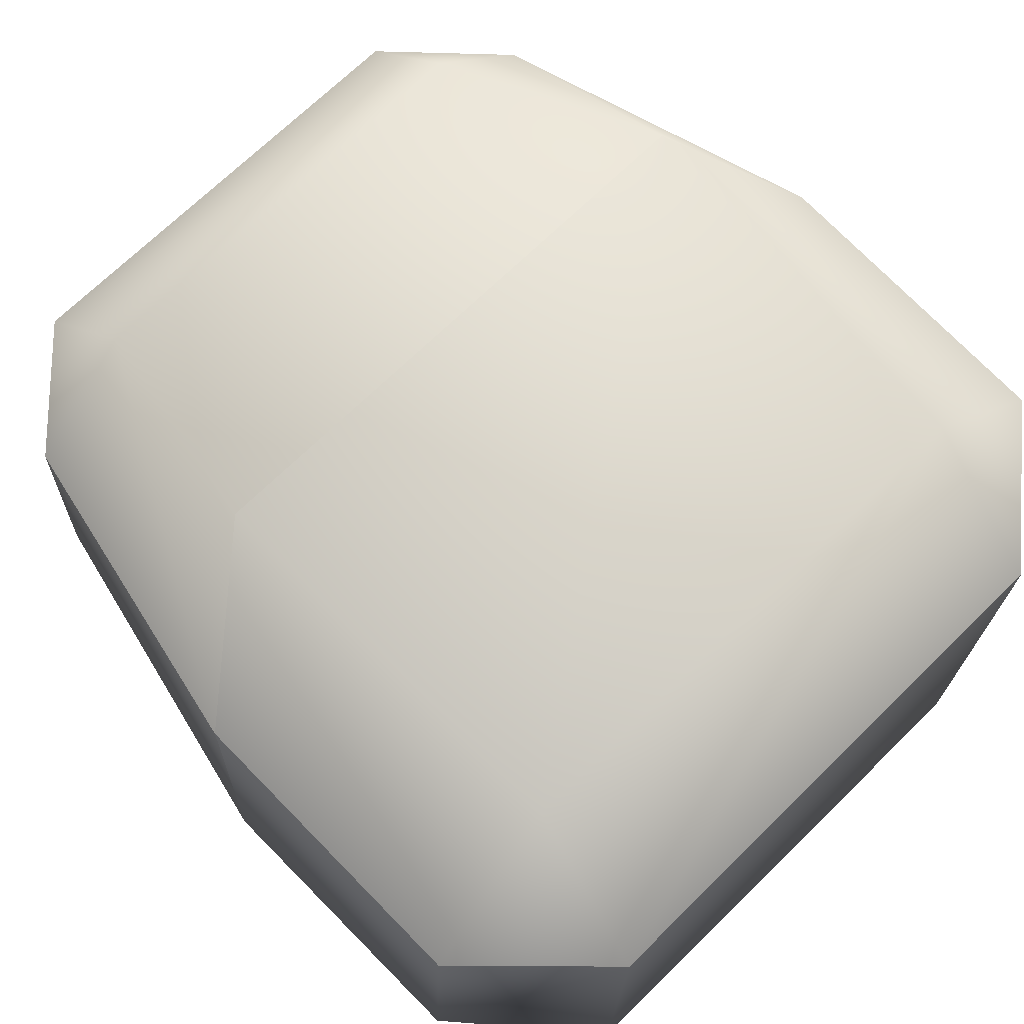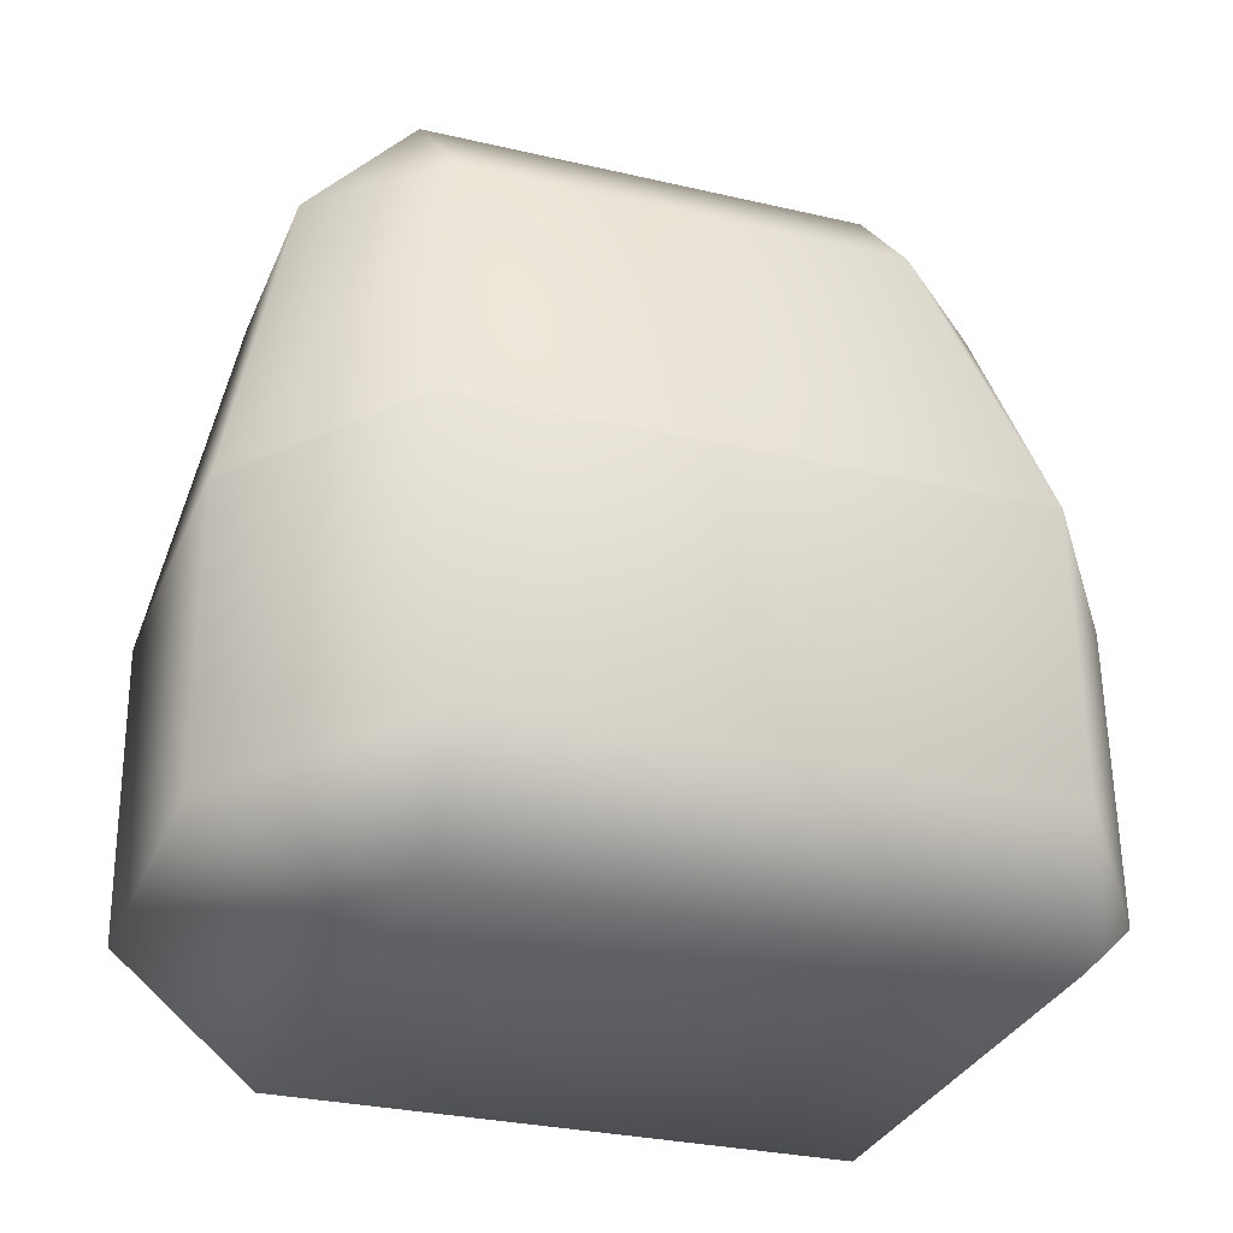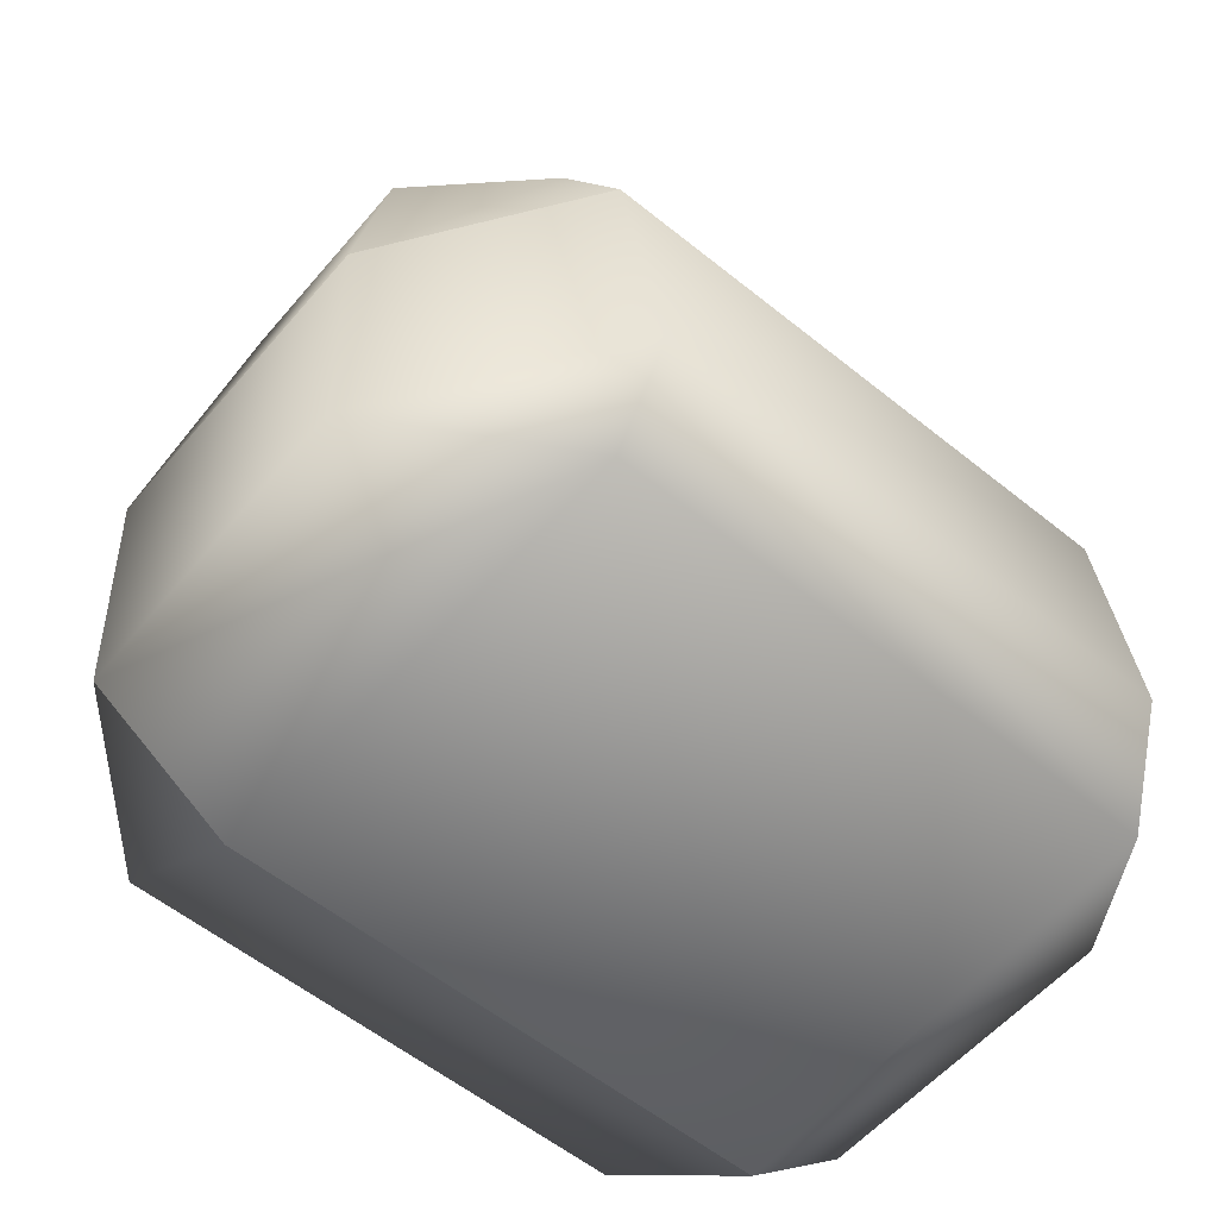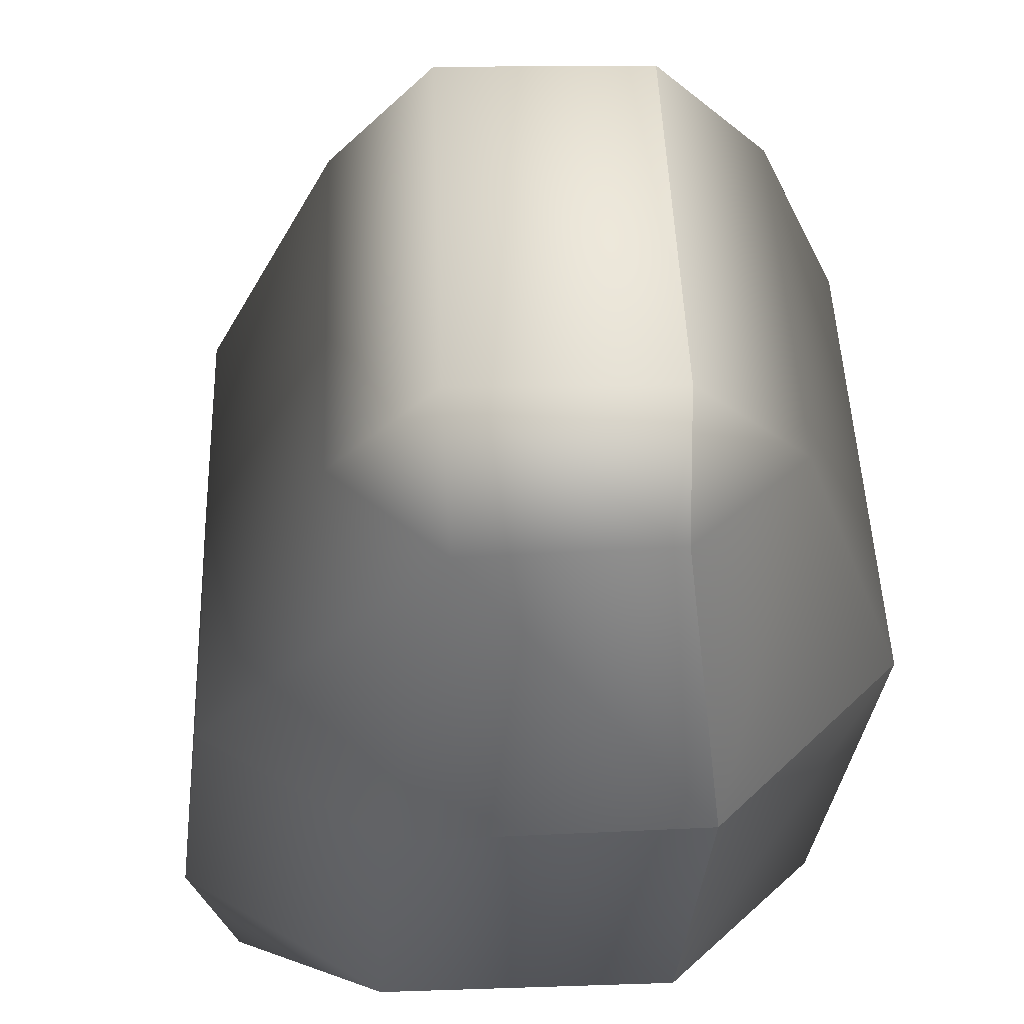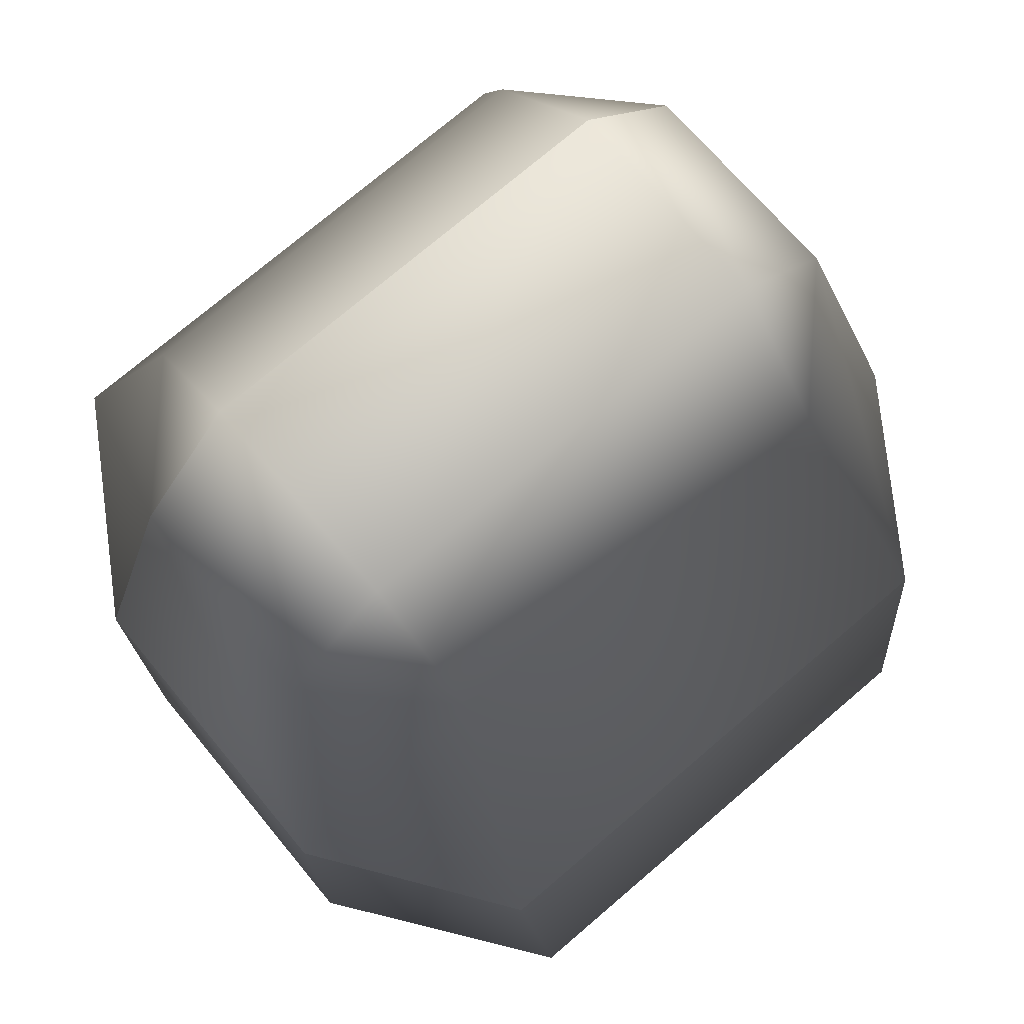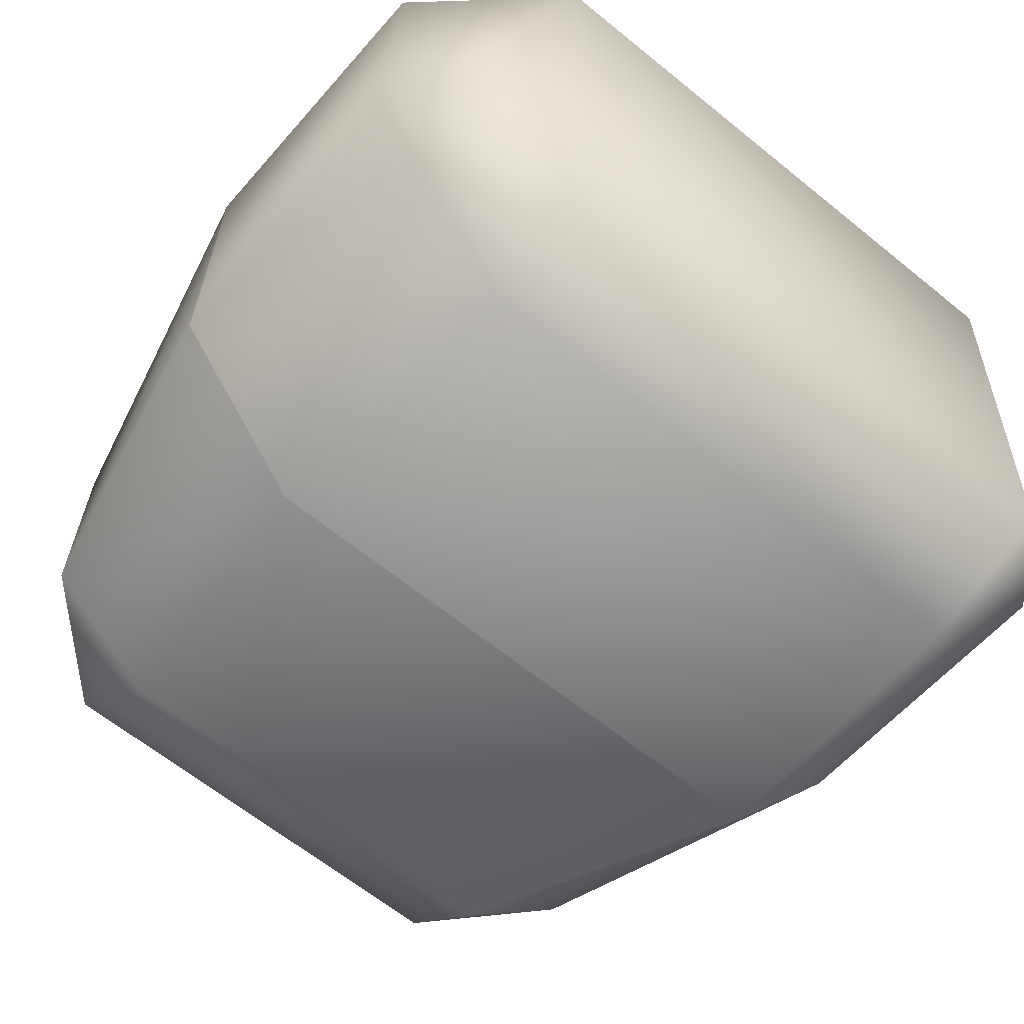
<metadata>
{"format":"obj","ext":"obj","renderer":"f3d","projection":"perspective","resolution":1024,"background":"white","views":[{"elev":69.3,"azim":-44.5,"up":"+Z"},{"elev":-27.9,"azim":160.1,"up":"+Y"},{"elev":-56.1,"azim":139.6,"up":"+Y"},{"elev":49.2,"azim":-92.1,"up":"+Y"},{"elev":74.2,"azim":139.5,"up":"+Y"},{"elev":-62.6,"azim":-39.6,"up":"+Z"}]}
</metadata>
<code>
g default
v -1.175 0.6032 1.256
v -0.9738 3.424 1.056
v -1.005 3.943 -0.487
v -0.9738 3.422 -0.9906
v -1.491 3.448 -0.4702
v -1.162 0.629 -1.834
v -1.201 0.06872 -1.609
v -1.829 0.601 -0.866
v -1.232 2.306 1.503
v 1.188 0.6027 1.257
v 1.232 2.306 1.504
v 0.9738 3.424 1.056
v -1.232 1.917 -1.66
v -1.836 1.916 -0.7897
v 1.491 3.448 -0.4702
v 0.9738 3.422 -0.9906
v 1.005 3.943 -0.487
v 1.232 1.917 -1.66
v 1.839 1.916 -0.7896
v 1.862 0.6011 -0.8652
v 1.211 0.06872 -1.609
v 1.171 0.629 -1.834
v -1.008 3.918 0.5298
v 1.008 3.918 0.5298
v -1.472 3.453 0.5067
v -1.814 1.916 0.6848
v -1.806 0.5611 0.5495
v -1.228 0.01338 0.4545
v 1.247 0.01794 0.4619
v 1.839 0.5616 0.5496
v 1.817 1.916 0.6848
v 1.472 3.453 0.5067
g polySurface116 Backpack01:polySurface115
f 27 1 9 26
f 2 25 26 9
f 3 5 25 23
f 4 3 17 16
f 5 4 13 14
f 6 8 14 13
f 7 6 22 21
f 8 7 28 27
f 10 30 31 11
f 11 31 32 12
f 15 17 24 32
f 16 15 19 18
f 18 19 20 22
f 21 20 30 29
f 11 9 1 10
f 22 6 13 18
f 13 4 16 18
f 11 12 2 9
f 5 14 26 25
f 14 8 27 26
f 28 7 21 29
f 20 19 31 30
f 19 15 32 31
f 23 24 17 3
f 3 4 5
f 6 7 8
f 24 12 32
f 15 16 17
f 20 21 22
f 23 2 12 24
f 25 2 23
f 29 30 10
f 28 29 10 1
f 27 28 1

</code>
